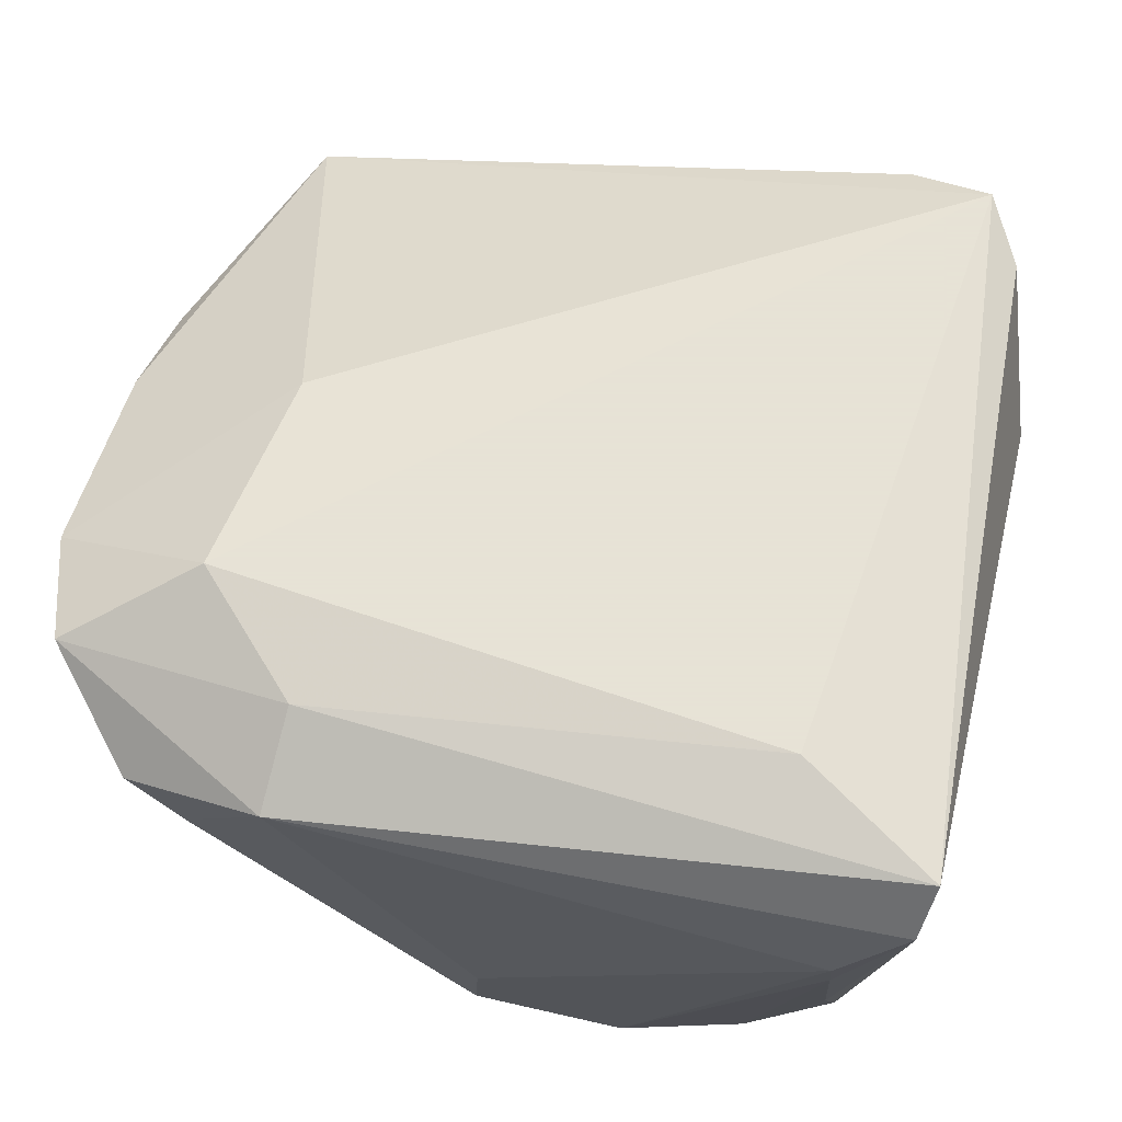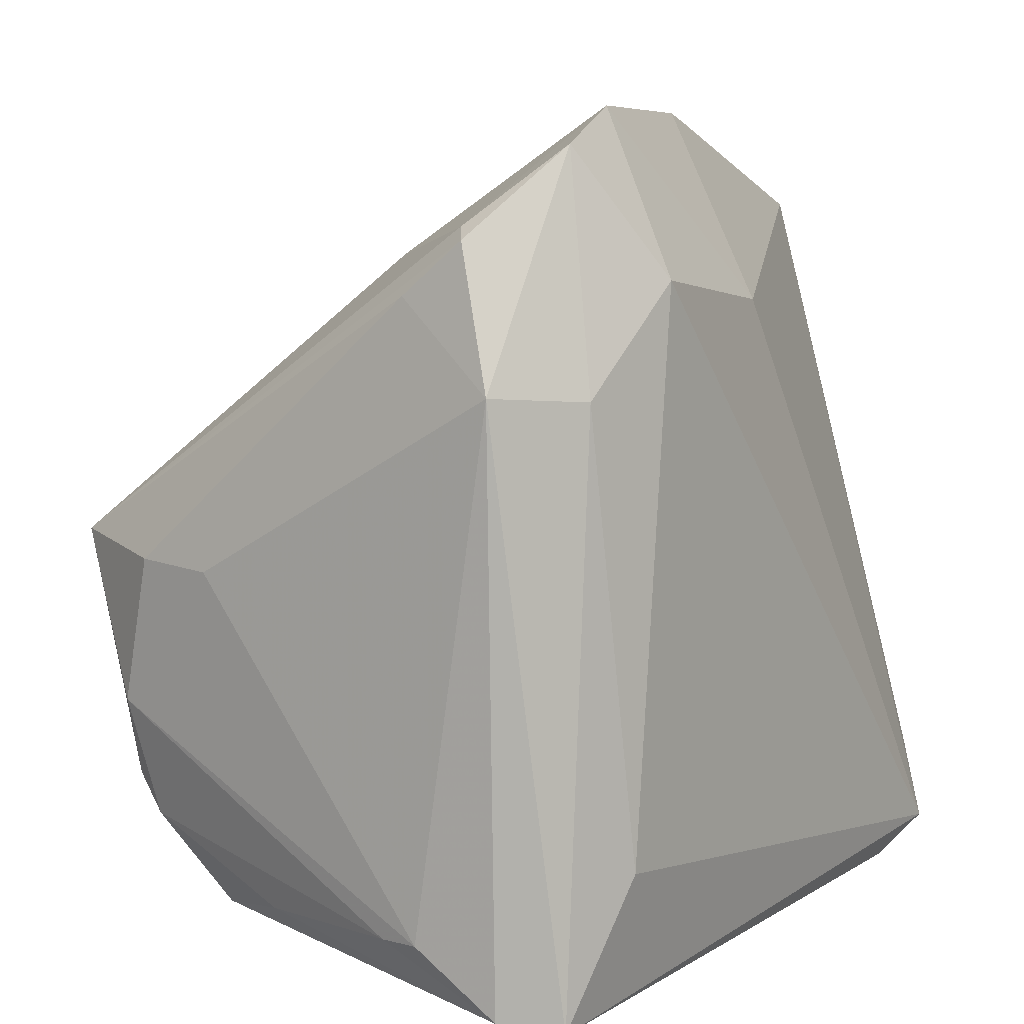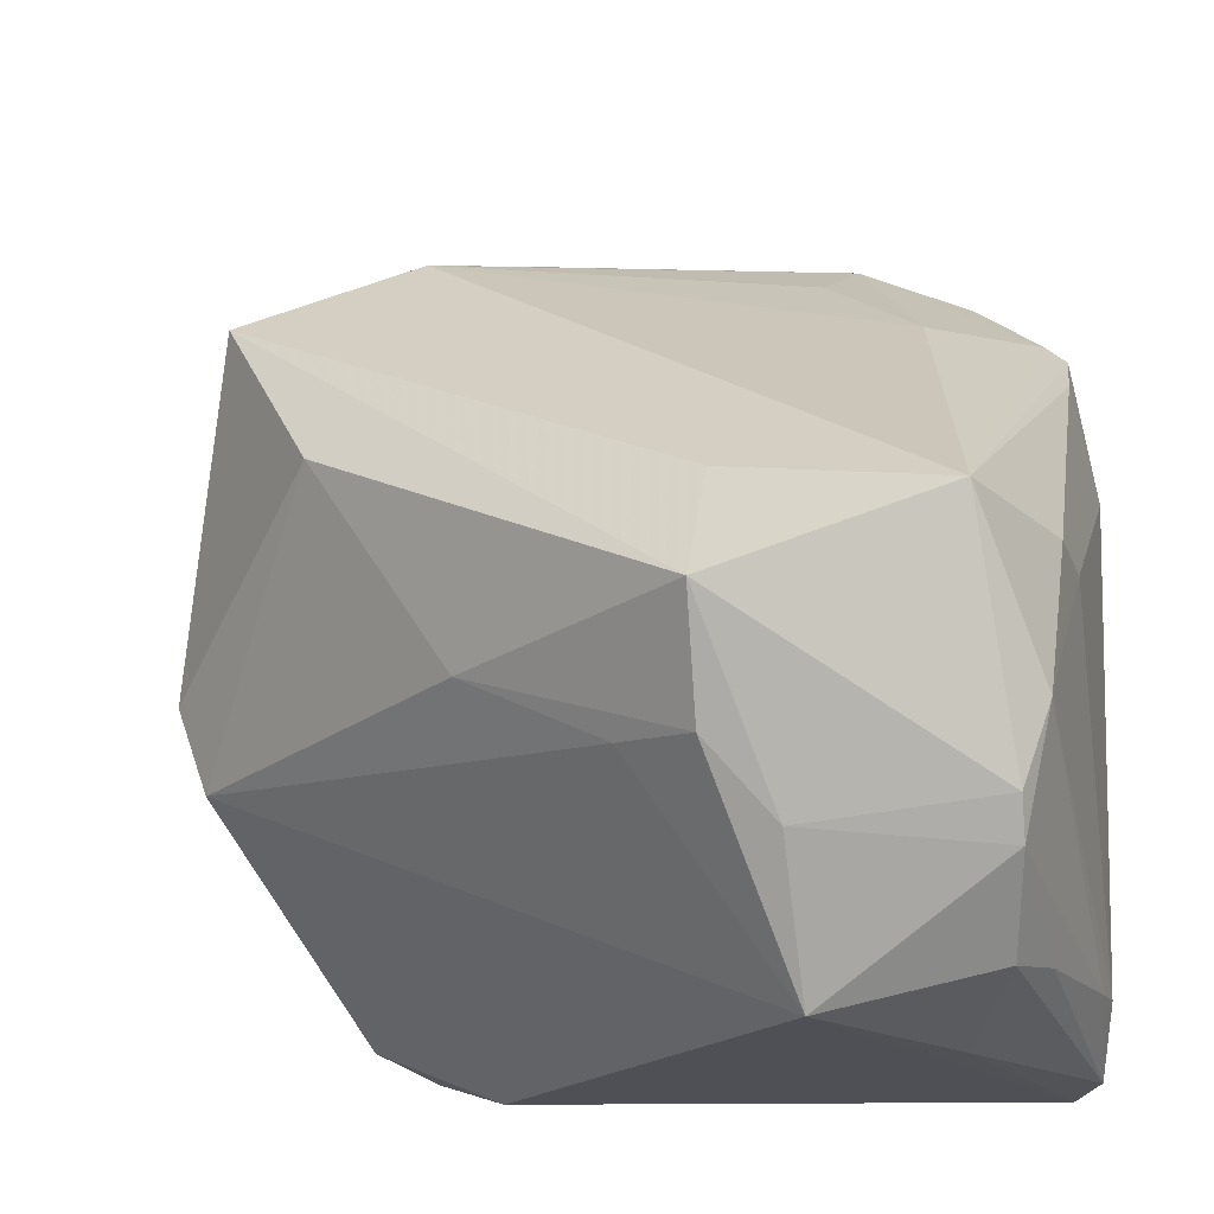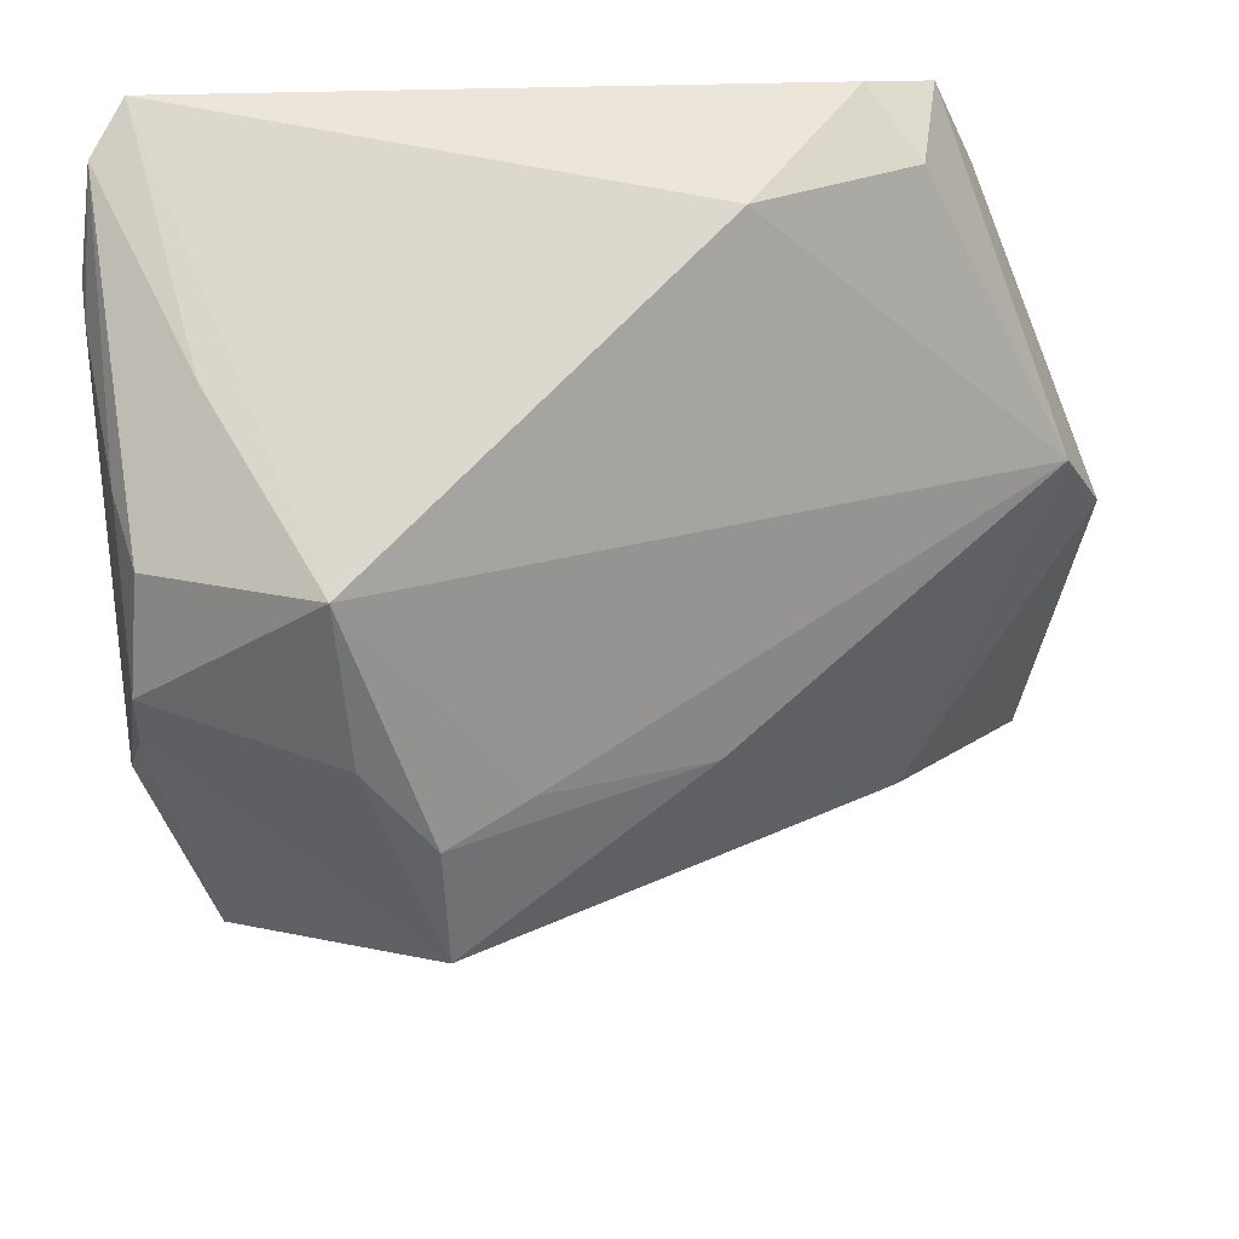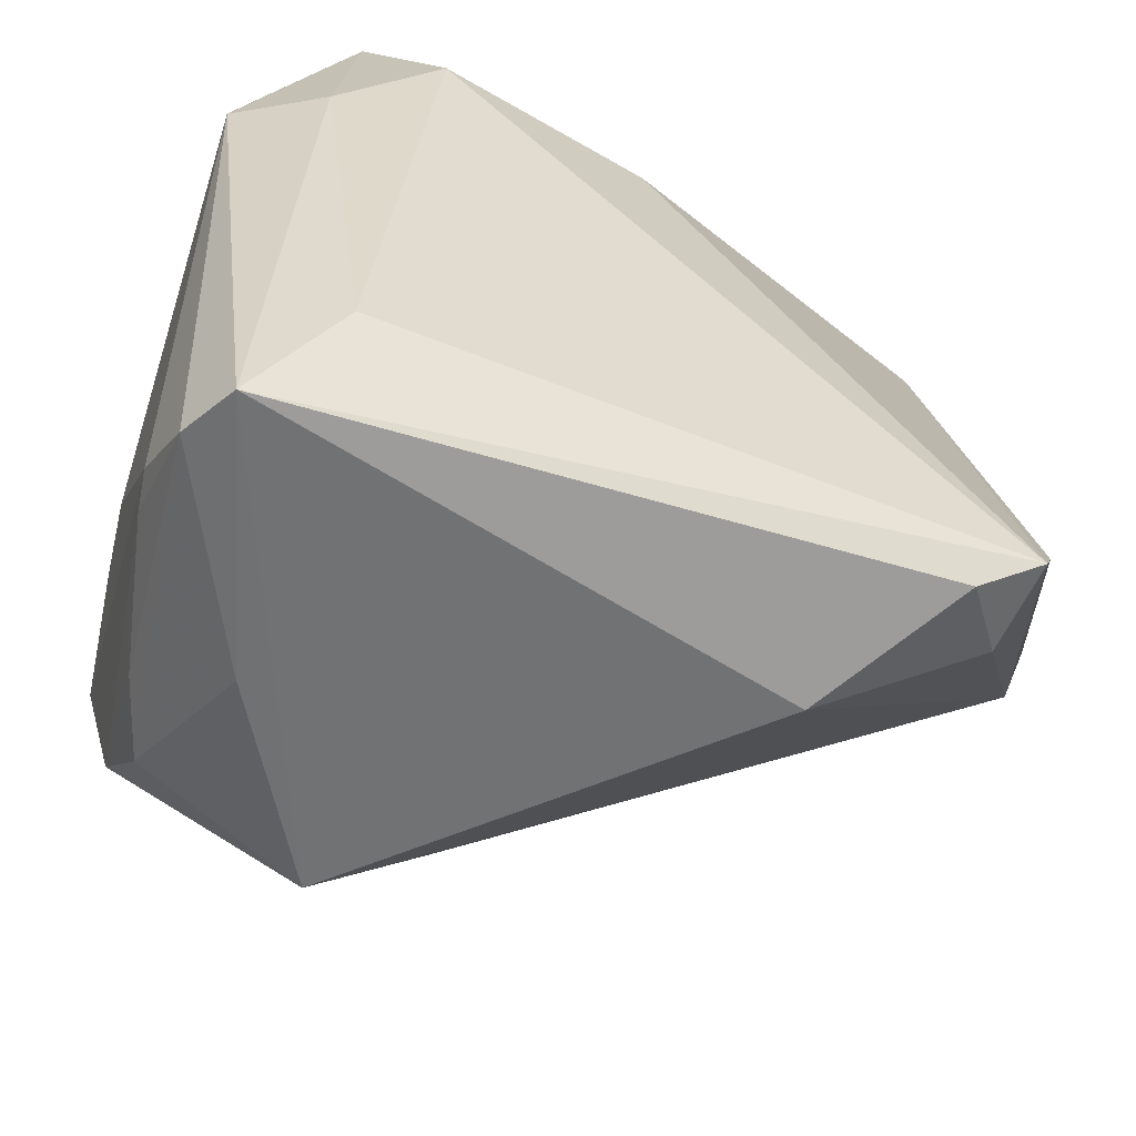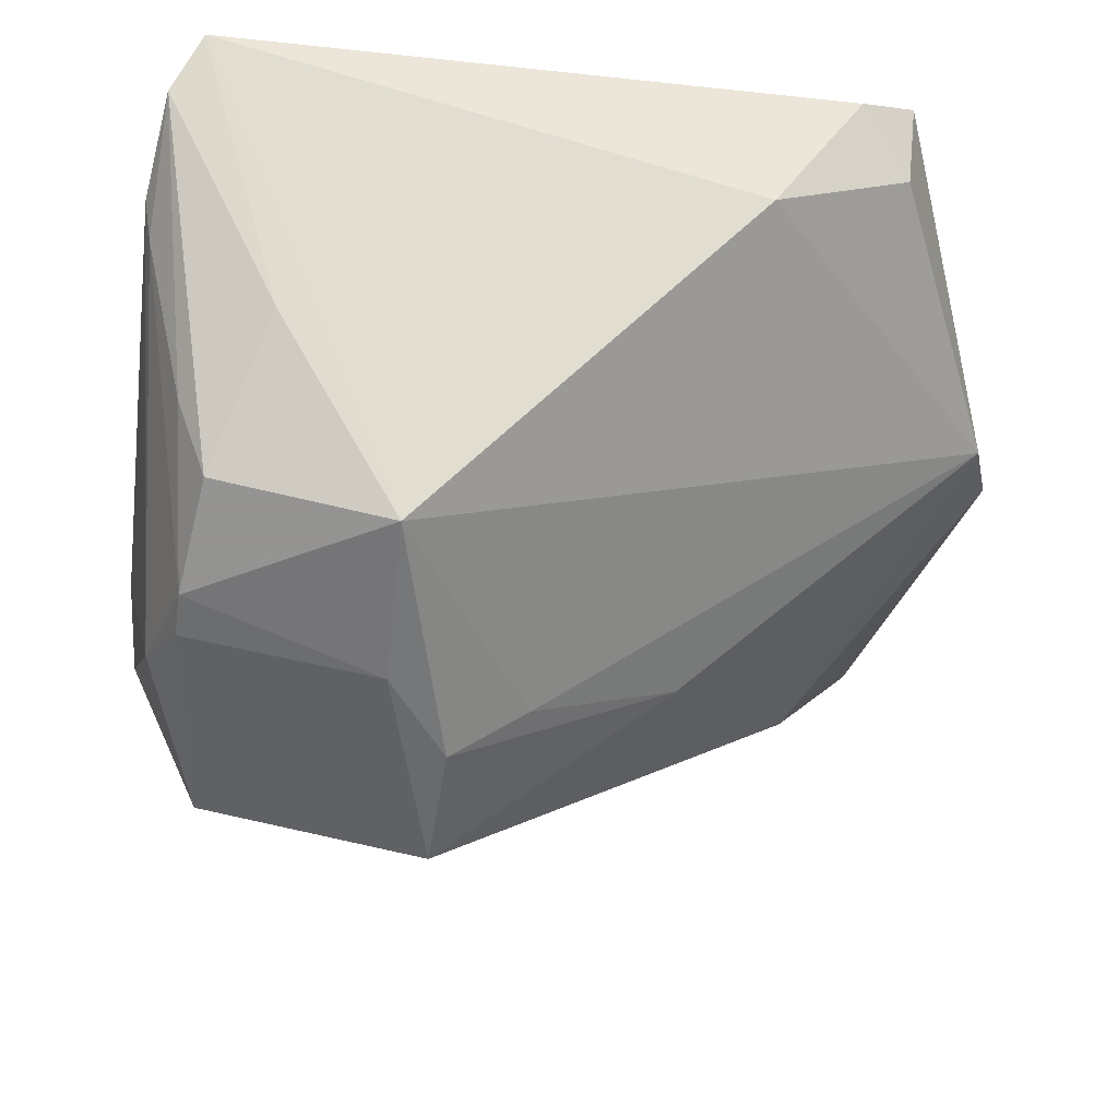
<metadata>
{"format":"obj","ext":"obj","renderer":"f3d","projection":"perspective","resolution":1024,"background":"white","views":[{"elev":62.8,"azim":-76.5,"up":"+Z"},{"elev":6.9,"azim":-55.4,"up":"+Y"},{"elev":-17.6,"azim":-168.1,"up":"+Y"},{"elev":-21.5,"azim":4.7,"up":"+Z"},{"elev":-57.0,"azim":-19.5,"up":"+Y"},{"elev":-22.1,"azim":-8.2,"up":"+Z"}]}
</metadata>
<code>
v -0.04037 0.01486 0.02533
v 0.008963 0.03813 0.01427
v 0.01278 -0.03877 0.01764
v -0.03753 -0.01471 -0.01697
v 0.0218 -0.03505 0.0301
v -0.03341 -0.03323 -0.008239
v -0.03504 -0.02208 -0.01767
v -0.02285 0.02399 0.03196
v -0.01789 -0.03733 -0.01283
v -0.01773 -0.02474 -0.02157
v -0.01256 -0.008351 -0.03196
v 0.01836 0.0363 0.007743
v 0.02625 -0.03295 0.02384
v 0.02734 -0.03175 0.03196
v -0.03896 -0.03188 0.01347
v -0.02971 0.03526 0.02628
v -0.004942 -0.01766 -0.02133
v -0.03854 0.0228 0.01557
v 0.0375 -0.01254 0.00773
v -0.01701 0.03411 0.01522
v -0.02667 0.02596 0.00698
v -0.0006666 0.03877 0.01854
v -0.0387 -0.001295 -0.01344
v -0.03807 -0.03748 0.02458
v -0.02798 -0.02581 0.03196
v -0.03494 -0.02565 -0.01548
v -0.03831 0.02742 0.02142
v -0.03949 -0.03175 0.01728
v -0.01922 0.03877 0.02315
v -0.03948 -0.001821 -0.005764
v -0.03241 0.01428 0.03013
v 0.03028 -0.02466 0.02858
v -0.03528 -0.03827 0.02976
v -0.03638 0.02848 0.01998
v 0.0306 0.03039 0.01308
v 0.009006 -0.01021 -0.01628
v -0.01214 -0.01846 -0.02601
v -0.03275 3.4e-07 -0.02573
v -0.01263 0.003287 -0.02309
v -0.02836 -0.03757 0.005062
v -0.002985 0.02177 0.02867
v -0.03583 -0.03221 -0.001093
v 0.03429 0.028 -0.0002053
v 0.02317 0.01078 -0.01171
v 0.04037 -0.004398 0.007694
f 27 1 16
f 26 9 6
f 33 9 3
f 41 14 35
f 33 1 24
f 1 28 24
f 11 7 38
f 30 28 1
f 34 27 16
f 38 27 34
f 16 29 34
f 26 6 42
f 6 24 42
f 5 14 33
f 33 3 5
f 13 14 5
f 5 3 13
f 43 12 35
f 44 11 43
f 14 41 8
f 8 29 16
f 41 29 8
f 35 14 32
f 21 12 38
f 38 34 21
f 21 34 29
f 22 41 35
f 22 29 41
f 40 6 9
f 40 24 6
f 40 9 33
f 33 24 40
f 7 11 10
f 10 9 26
f 26 7 10
f 28 30 4
f 4 7 26
f 38 7 4
f 1 27 18
f 18 30 1
f 18 27 38
f 15 24 28
f 15 42 24
f 26 42 15
f 15 4 26
f 28 4 15
f 39 11 38
f 39 43 11
f 38 12 39
f 12 43 39
f 31 1 33
f 16 1 31
f 31 8 16
f 33 14 25
f 14 8 25
f 25 31 33
f 8 31 25
f 19 14 13
f 13 3 19
f 19 3 9
f 20 29 12
f 12 21 20
f 20 21 29
f 12 29 2
f 29 22 2
f 35 12 2
f 2 22 35
f 9 10 37
f 37 10 11
f 30 18 23
f 23 4 30
f 23 18 38
f 38 4 23
f 36 11 44
f 44 19 36
f 36 37 11
f 44 43 45
f 45 19 44
f 45 43 35
f 35 32 45
f 45 32 14
f 14 19 45
f 17 36 19
f 37 36 17
f 17 19 9
f 9 37 17

</code>
